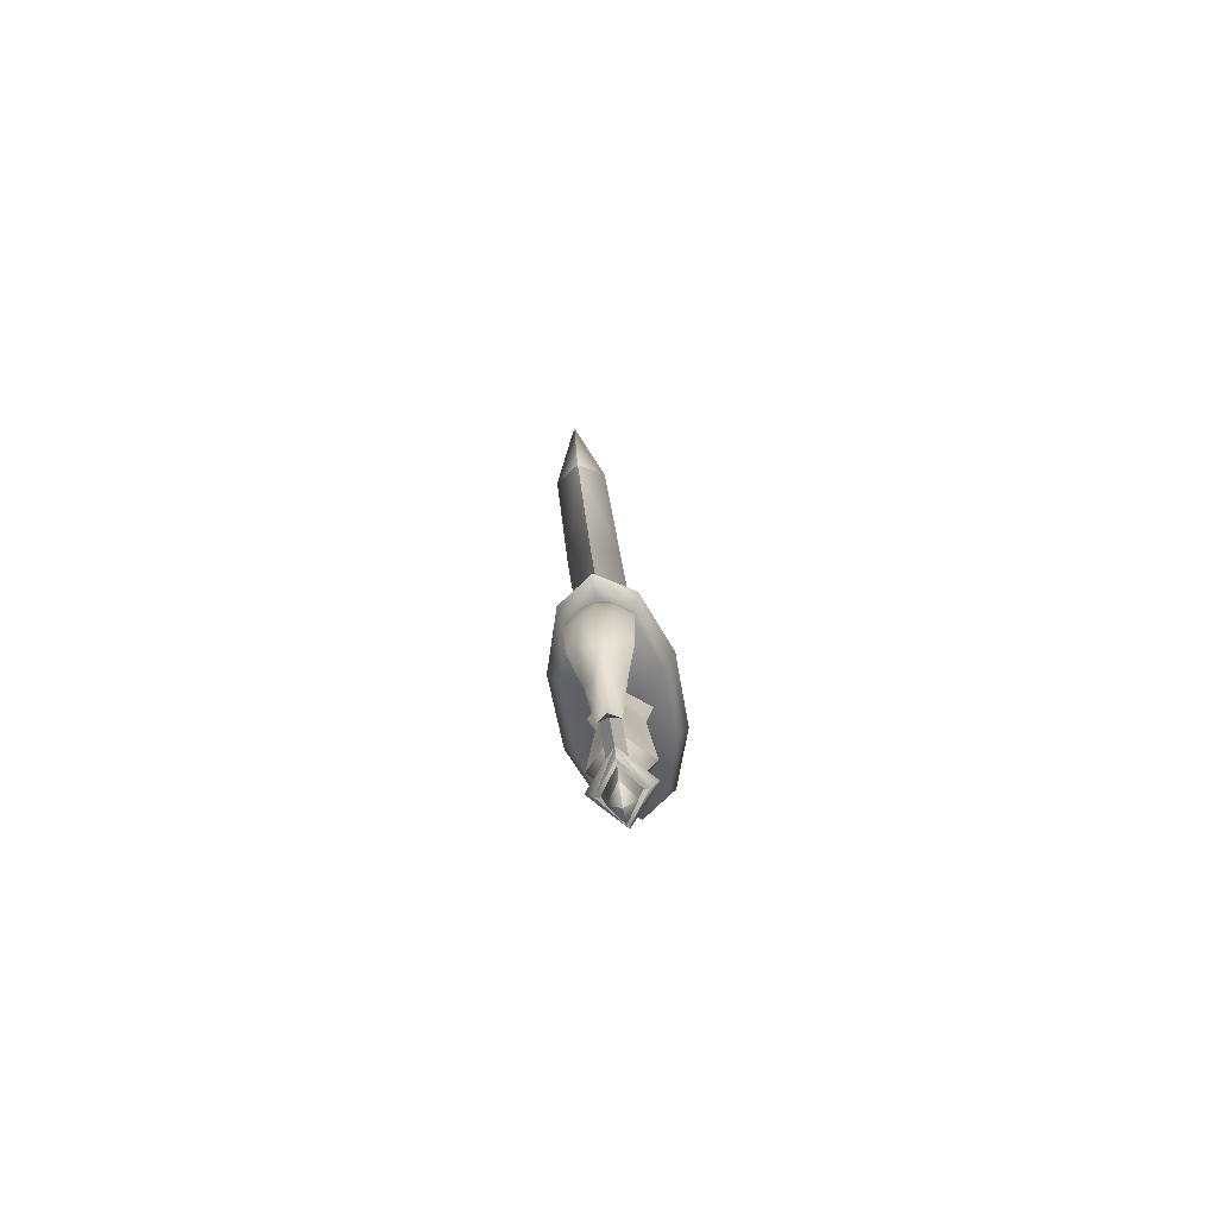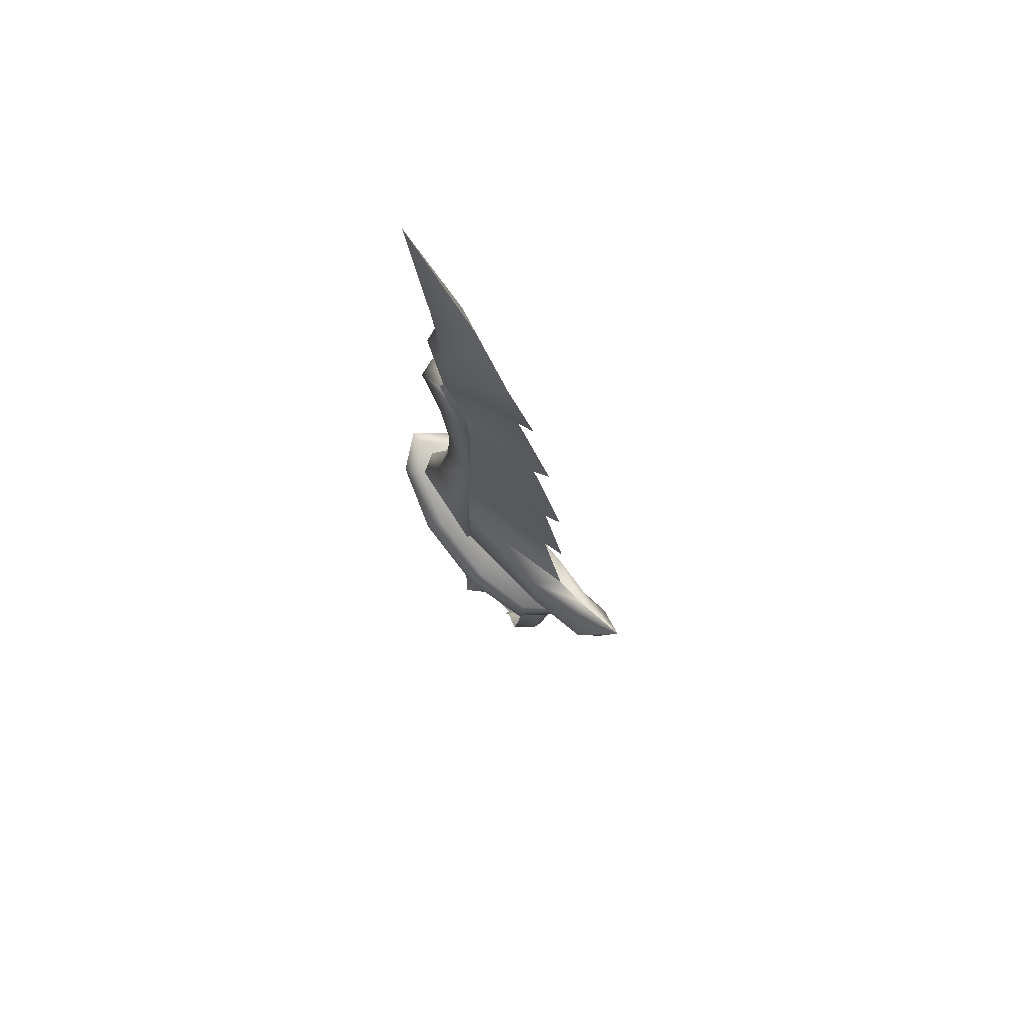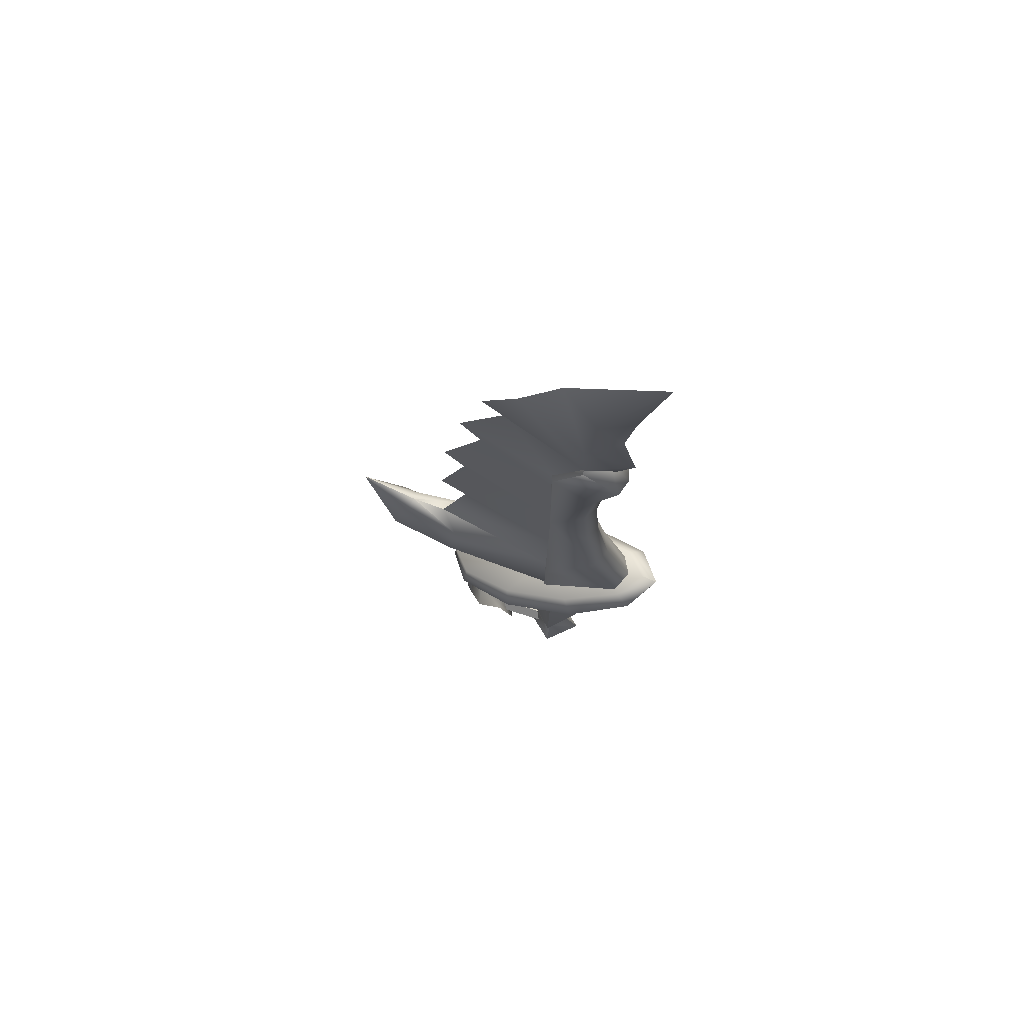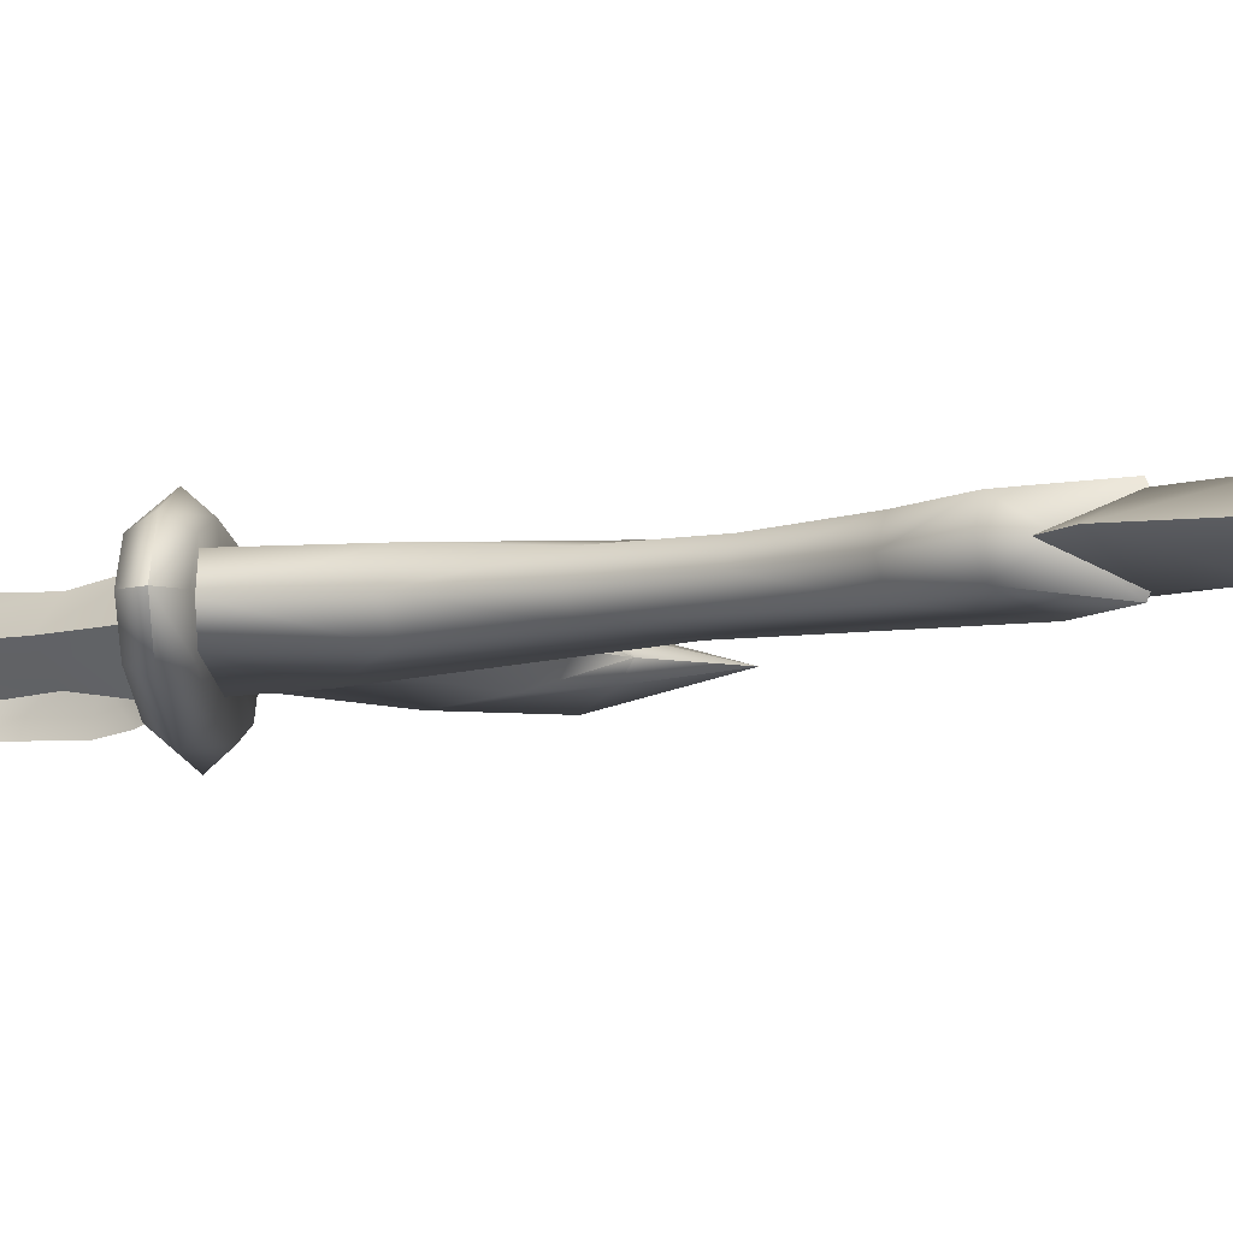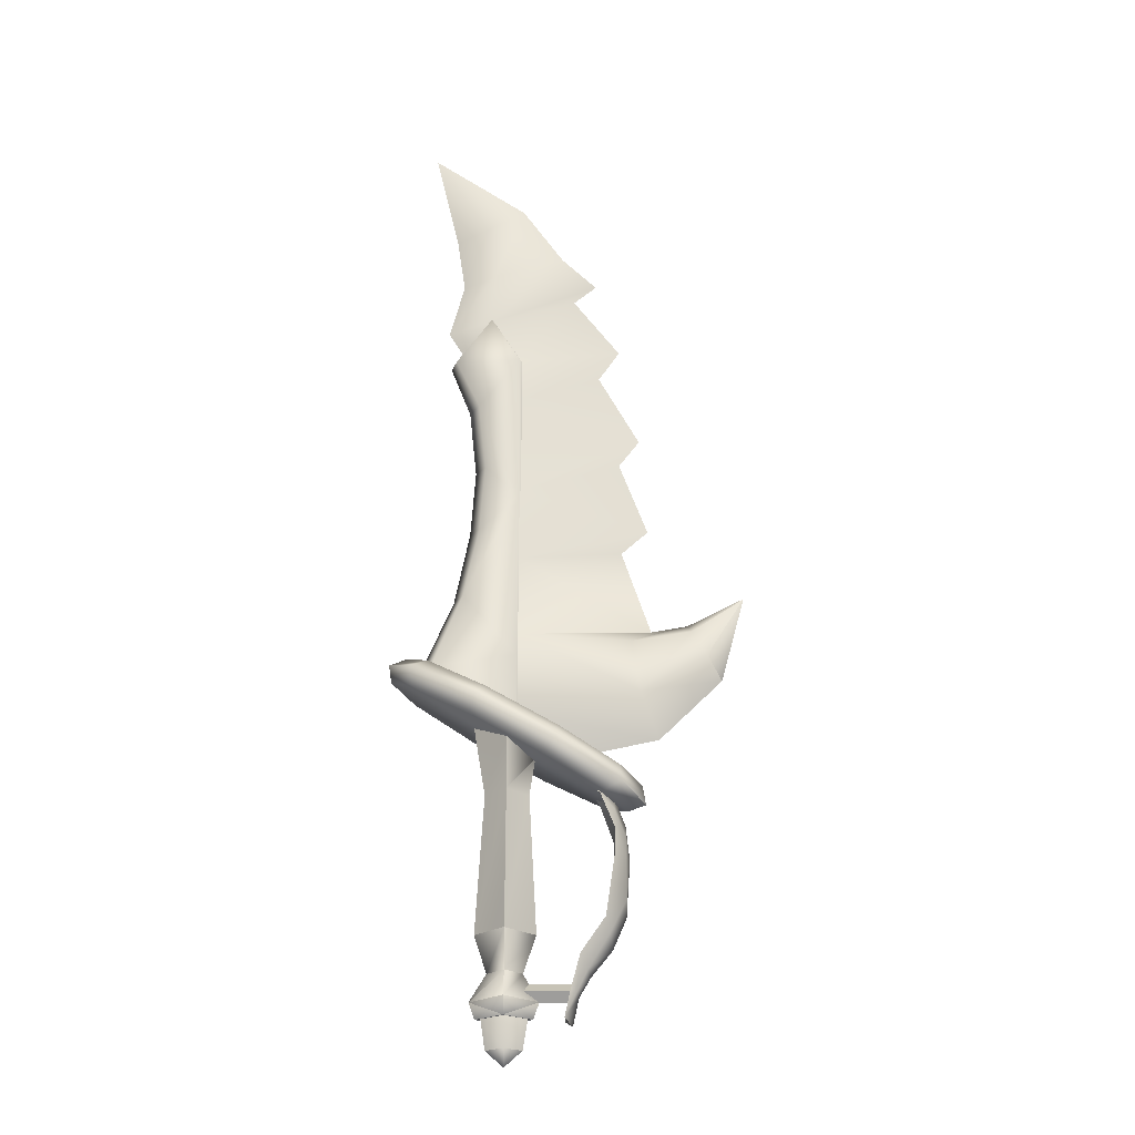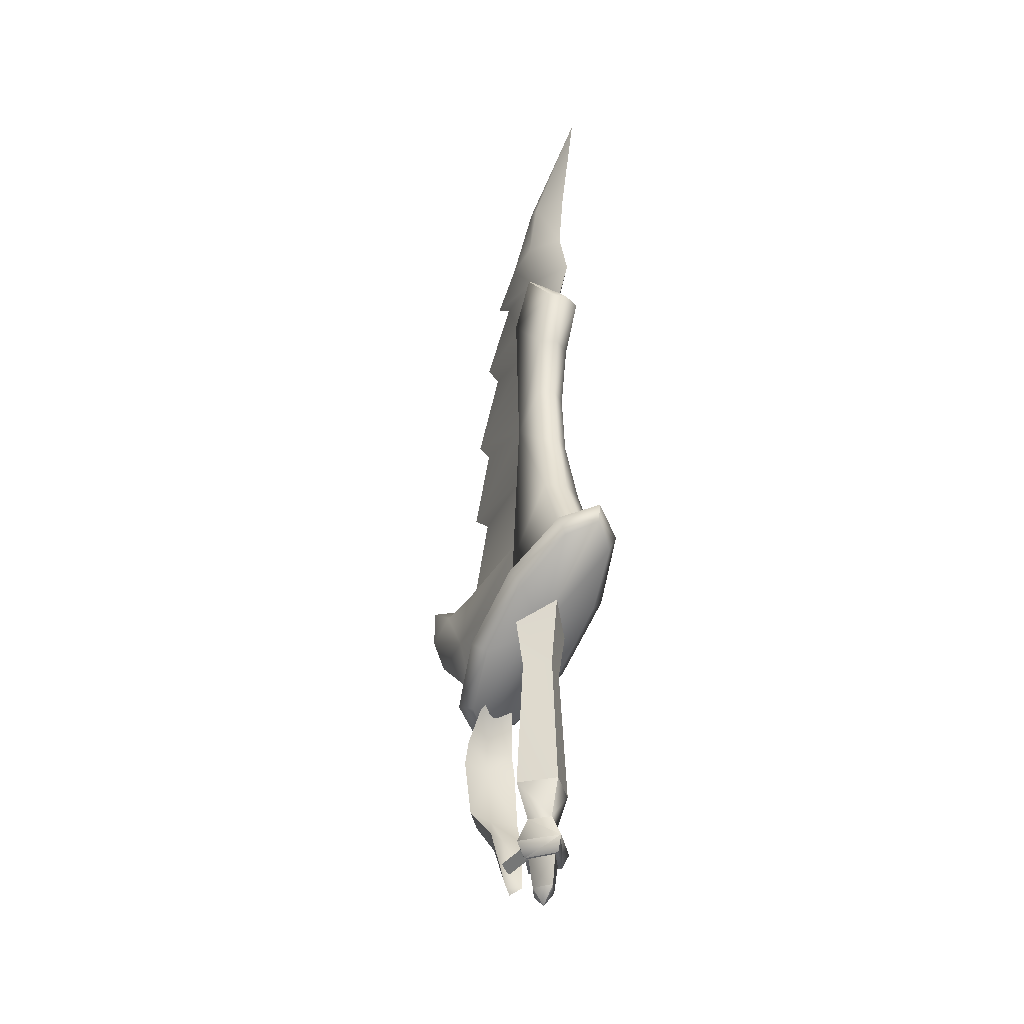
<metadata>
{"format":"obj","ext":"obj","renderer":"f3d","projection":"perspective","resolution":1024,"background":"white","views":[{"elev":-79.9,"azim":-79.8,"up":"+Y"},{"elev":73.1,"azim":-131.9,"up":"+Y"},{"elev":73.3,"azim":17.5,"up":"+Y"},{"elev":-7.6,"azim":122.0,"up":"+Z"},{"elev":-25.6,"azim":-179.7,"up":"+Y"},{"elev":-37.5,"azim":59.4,"up":"+Y"}]}
</metadata>
<code>
v 0.0055 -1.203 0.1874
v -0.3179 -0.7981 0
v -0.182 -1.203 0
v 0.0055 -1.203 -0.1874
v 0.0055 -0.7981 -0.3234
v 0.1929 -1.203 0
v 0.3289 -0.7981 0
v 0.0055 -0.7981 0.3234
v 0.0055 0.7223 0.2378
v -0.2324 0.7223 0
v -0.2932 1.135 0
v 0.0055 0.7223 -0.2378
v 0.0055 1.308 -0.331
v 0.2433 0.7223 0
v 0.3765 1.522 0
v 0.0055 1.308 0.331
v 0.3717 -1.496 0
v 0.0096 -1.496 -0.3234
v -0.3526 -1.496 0
v 0.0096 -1.496 0.3234
v 0.0096 -1.674 0.2324
v -0.2903 -1.674 0
v 0.0096 -1.674 -0.2324
v 0.3095 -1.674 0
v -0.7295 -1.424 -0.1055
v -0.8801 -1.243 0
v -0.8494 -1.177 -0.1014
v -1.108 -0.9609 0
v -0.8494 -1.177 0.1014
v -1.079 -0.8236 0.1955
v -1.253 -0.461 0.1452
v -1.253 -0.6208 0
v -1.295 0 0
v -1.253 -0.461 -0.1452
v -1.079 -0.8236 -0.1955
v -0.7725 -1.028 -0.1873
v -0.6721 -1.389 -0.1485
v -0.6096 -1.671 -0.1097
v -0.758 -1.452 0
v -0.7295 -1.424 0.1055
v -0.7725 -1.028 0.1873
v -1.034 -0.6792 0.3039
v -1.135 0 0.3289
v -1.253 0 0.178
v -1.135 0.2795 0.2889
v -1.253 0.2154 0.138
v -1.135 0.5165 0.1616
v -1.135 0.6933 0
v -0.9869 0.6748 0.2111
v -0.9579 0.9059 0
v -0.749 0.9739 0
v -0.9869 0.6748 -0.2111
v -1.135 0.5165 -0.1616
v -1.253 0.2154 -0.138
v -1.135 0.2795 -0.2889
v -1.253 0 -0.178
v -1.135 0 -0.3289
v -1.034 -0.6792 -0.3039
v -1.253 0.3752 0
v -0.6721 -1.389 0.1485
v -0.6096 -1.671 0.1097
v -0.694 -1.75 0
v -0.6407 -1.671 0
v -0.743 -1.389 0
v -0.8434 -1.028 0
v -1.105 -0.6792 0
v -1.206 0 0
v -1.206 0.2795 0
v -1.058 0.6748 0
v -0.1635 -1.404 0.0963
v -0.1491 -1.308 0
v -0.7117 -1.404 0.0963
v -0.7648 -1.308 0
v -0.7117 -1.404 -0.0963
v -0.1635 -1.404 -0.0963
v -1.475 0.6128 0
v -1.208 0.7669 -0.383
v -1.031 0.6774 -0.2944
v -0.3903 1.047 -0.475
v -0.5097 1.17 -0.6182
v 0.4012 1.504 -0.475
v 0.3541 1.669 -0.6182
v 1.042 1.874 -0.2944
v 1.053 2.072 -0.383
v 1.286 2.015 -0
v 1.32 2.227 -0
v 1.053 2.072 0.383
v 1.042 1.874 0.2944
v 0.3541 1.669 0.6182
v 0.4012 1.504 0.475
v -0.5097 1.17 0.6182
v -0.3903 1.047 0.475
v -1.208 0.7669 0.383
v -1.031 0.6774 0.2944
v -1.275 0.5362 0
v -1.442 0.8245 0
v -1.197 0.9657 -0.2944
v -0.5568 1.335 -0.475
v 0.2347 1.792 -0.475
v 0.875 2.162 -0.2944
v 1.12 2.303 -0
v 0.875 2.162 0.2944
v 0.2347 1.792 0.475
v -0.5568 1.335 0.475
v -1.197 0.9657 0.2944
v -0.161 1.564 -0
v 0.0055 1.276 0
v 0.8407 2.117 -0.2333
v 0.5124 2.968 -0.2329
v 0.9578 2.179 -0
v 0.6264 2.97 -0
v 0.3488 3.813 -0.1723
v 0.463 3.814 -0
v 0.2949 4.603 -0.1724
v 0.4094 4.603 -0
v 0.2949 4.603 0.1724
v 0.3488 3.813 0.1723
v 0.5124 2.968 0.2329
v 0.8407 2.117 0.2333
v -0.0879 1.579 -0.312
v -0.0861 2.224 -0.312
v -0.0861 4.207 -0.2246
v -0.0861 4.207 0.2246
v -0.0861 2.224 0.312
v -0.0879 1.579 0.312
v 0.379 5.393 -0.1995
v -0.0861 5.975 -0.2636
v 0.6547 5.987 -0.1972
v 0.2465 6.525 -0.2636
v 0.4934 5.391 -0
v 0.7208 5.988 -0
v 0.6547 5.987 0.1972
v 0.379 5.393 0.1995
v 0.5064 6.259 -0
v 0.2465 6.525 0.2636
v 0.1982 6.619 -0
v -0.1852 1.555 -0
v -0.1833 2.224 -0
v -0.1833 4.207 -0
v -0.0861 5.975 0.2636
v -0.1833 5.985 -0
v 0.0096 -1.635 0
v -0.7117 -1.404 0.0963
v -0.7117 -1.5 0
v -0.1635 -1.404 0.0963
v -0.1635 -1.5 0
v -0.1635 -1.404 -0.0963
v -0.7117 -1.404 -0.0963
v -1.564 2.616 -0
v -1.333 2.42 0.2222
v -0.0883 2.491 0.2596
v 0.5695 6.162 -0
v 0.2437 6.528 -0.2146
v 0.7597 6.483 -0
v 0.2275 7.138 -0.2363
v 0.5938 7.13 -0
v 0.3209 7.854 -0.1809
v 0.6883 7.777 -0
v 0.9692 8.989 -0
v -0.0869 5.985 -0.2012
v -0.7199 6.922 -0
v -1.245 6.216 -0
v -0.0869 5.483 -0.1862
v -2.597 3.021 -0
v -2.161 2.249 -0.2371
v -2.329 2.036 -0
v -0.9777 7.137 -0
v -0.5793 7.536 -0
v -0.1089 8.228 -0
v -2.006 2.572 -0.1251
v -1.43 1.818 -0.2584
v -1.333 2.42 -0.2222
v -0.0883 2.491 -0.2596
v -0.0438 1.571 -0.264
v -1.007 5.858 -0
v -1.463 5.016 -0
v -0.0869 4.305 -0.1832
v -1.23 4.704 -0
v 0.2437 6.528 0.2146
v -0.0878 3.427 -0.2275
v -1.544 3.851 -0
v -1.245 3.581 -0
v -1.965 2.689 -0
v -0.8067 1.17 0
v -1.631 1.351 -0
v -0.1858 -1.987 0
v 0.0055 -2.158 0
v 0.0055 -1.987 0.1303
v 0.1967 -1.987 0
v 0.0055 -1.987 -0.1303
v -0.2363 -1.666 0
v 0.0055 -1.666 0.1812
v 0.2472 -1.666 0
v 0.0055 -1.666 -0.1812
v 0.2275 7.138 0.2363
v 0.3209 7.854 0.1809
v -0.0869 5.985 0.2012
v -2.161 2.249 0.2371
v -0.0869 5.483 0.1862
v -2.006 2.572 0.1251
v -0.0869 4.305 0.1832
v -0.0878 3.427 0.2275
v -0.0438 1.571 0.264
v -1.43 1.818 0.2583
o V1_U2_P20_N0
g V1_U2_P20_N0
f 143 144 145
f 145 144 146
f 146 144 147
f 144 148 147
f 149 150 151
f 152 153 154
f 153 155 154
f 154 155 156
f 155 157 156
f 156 157 158
f 157 159 158
f 153 160 161
f 161 160 162
f 160 163 162
f 164 165 166
f 167 168 153
f 153 168 155
f 168 169 155
f 155 169 157
f 169 159 157
f 164 170 165
f 165 170 171
f 170 172 171
f 172 173 171
f 171 173 174
f 163 175 162
f 176 177 178
f 153 161 167
f 167 161 179
f 163 177 176
f 176 175 163
f 180 181 177
f 177 181 178
f 180 182 181
f 173 149 180
f 180 149 182
f 164 183 170
f 174 184 185
f 185 171 174
f 171 185 166
f 166 165 171
f 183 149 172
f 172 170 183
f 149 173 172
f 186 187 188
f 188 187 189
f 189 187 190
f 187 186 190
f 190 186 191
f 186 188 191
f 191 188 192
f 192 188 193
f 188 189 193
f 189 190 193
f 193 190 194
f 190 191 194
f 152 154 179
f 179 154 195
f 154 156 195
f 195 156 196
f 156 158 196
f 196 158 159
f 197 179 161
f 161 162 197
f 164 166 198
f 159 169 196
f 196 169 195
f 169 168 195
f 195 168 179
f 168 167 179
f 197 162 199
f 164 198 200
f 199 162 175
f 176 178 201
f 199 175 176
f 176 201 199
f 178 181 201
f 201 181 202
f 202 181 182
f 202 182 149
f 149 151 202
f 164 200 183
f 203 204 185
f 185 184 203
f 151 150 204
f 204 203 151
f 204 198 166
f 166 185 204
f 204 150 200
f 200 198 204
f 183 200 150
f 150 149 183
o V1_U2_P20_N1
g V1_U2_P20_N1
f 1 2 3
f 3 2 4
f 2 5 4
f 4 5 6
f 5 7 6
f 6 7 8
f 7 9 8
f 8 9 10
f 9 11 10
f 10 11 12
f 11 13 12
f 12 13 14
f 13 15 14
f 14 15 16
f 6 8 1
f 1 8 2
f 8 10 2
f 2 10 5
f 10 12 5
f 5 12 7
f 12 14 7
f 7 14 9
f 14 16 9
f 9 16 11
f 17 18 4
f 4 18 3
f 18 19 3
f 19 20 3
f 3 20 1
f 20 17 1
f 1 17 6
f 17 4 6
f 21 19 22
f 22 19 23
f 19 18 23
f 18 17 23
f 23 17 24
f 24 17 21
f 17 20 21
f 21 20 19
f 25 26 27
f 27 26 28
f 26 29 28
f 29 30 28
f 30 31 28
f 28 31 32
f 31 33 32
f 33 34 32
f 32 34 28
f 34 35 28
f 28 35 27
f 35 36 27
f 27 36 25
f 36 37 25
f 37 38 25
f 38 39 25
f 25 39 26
f 39 40 26
f 26 40 29
f 40 41 29
f 29 41 30
f 41 42 30
f 30 42 31
f 42 43 31
f 31 43 44
f 43 45 44
f 44 45 46
f 45 47 46
f 46 47 48
f 47 49 48
f 48 49 50
f 49 51 50
f 51 52 50
f 50 52 48
f 52 53 48
f 48 53 54
f 53 55 54
f 54 55 56
f 55 57 56
f 56 57 34
f 57 58 34
f 34 58 35
f 58 36 35
f 52 55 53
f 49 47 45
f 34 33 56
f 56 33 54
f 33 59 54
f 54 59 48
f 48 59 46
f 59 33 46
f 46 33 44
f 33 31 44
f 41 40 60
f 60 40 61
f 40 39 61
f 61 39 62
f 39 38 62
f 38 63 62
f 62 63 61
f 63 64 61
f 61 64 60
f 64 65 60
f 60 65 41
f 65 66 41
f 41 66 42
f 66 67 42
f 42 67 43
f 43 67 45
f 67 68 45
f 45 68 49
f 68 69 49
f 49 69 51
f 51 69 52
f 69 68 52
f 52 68 55
f 68 67 55
f 55 67 57
f 57 67 58
f 67 66 58
f 58 66 36
f 66 65 36
f 36 65 37
f 65 64 37
f 37 64 38
f 64 63 38
f 70 71 72
f 72 71 73
f 73 71 74
f 71 75 74
f 76 77 78
f 78 77 79
f 77 80 79
f 79 80 81
f 80 82 81
f 81 82 83
f 82 84 83
f 83 84 85
f 84 86 85
f 86 87 85
f 85 87 88
f 87 89 88
f 88 89 90
f 89 91 90
f 90 91 92
f 91 93 92
f 92 93 94
f 93 76 94
f 94 76 95
f 76 78 95
f 96 97 77
f 77 97 80
f 97 98 80
f 80 98 82
f 98 99 82
f 82 99 84
f 99 100 84
f 84 100 86
f 100 101 86
f 101 102 86
f 86 102 87
f 102 103 87
f 87 103 89
f 103 104 89
f 89 104 91
f 104 105 91
f 91 105 93
f 105 96 93
f 93 96 76
f 96 77 76
f 99 106 100
f 100 106 101
f 101 106 102
f 106 103 102
f 103 106 104
f 104 106 105
f 106 96 105
f 96 106 97
f 97 106 98
f 106 99 98
f 79 107 78
f 78 107 95
f 95 107 94
f 107 92 94
f 92 107 90
f 90 107 88
f 107 85 88
f 85 107 83
f 83 107 81
f 107 79 81
f 108 109 110
f 110 109 111
f 109 112 111
f 111 112 113
f 112 114 113
f 113 114 115
f 115 116 113
f 116 117 113
f 113 117 111
f 117 118 111
f 111 118 110
f 118 119 110
f 120 121 108
f 108 121 109
f 121 122 109
f 109 122 112
f 122 114 112
f 116 123 117
f 117 123 118
f 123 124 118
f 118 124 119
f 124 125 119
f 114 122 126
f 122 127 126
f 126 127 128
f 127 129 128
f 114 126 115
f 115 126 130
f 126 128 130
f 130 128 131
f 131 132 130
f 132 133 130
f 130 133 115
f 133 116 115
f 129 134 128
f 128 134 131
f 134 132 131
f 132 134 135
f 135 134 136
f 134 129 136
f 125 124 137
f 137 124 138
f 124 123 138
f 123 139 138
f 139 122 138
f 122 121 138
f 138 121 137
f 121 120 137
f 123 140 139
f 139 140 141
f 140 135 141
f 135 136 141
f 136 129 141
f 129 127 141
f 141 127 139
f 127 122 139
f 24 142 23
f 23 142 22
f 22 142 21
f 142 24 21
f 116 133 123
f 123 133 140
f 133 132 140
f 140 132 135

</code>
